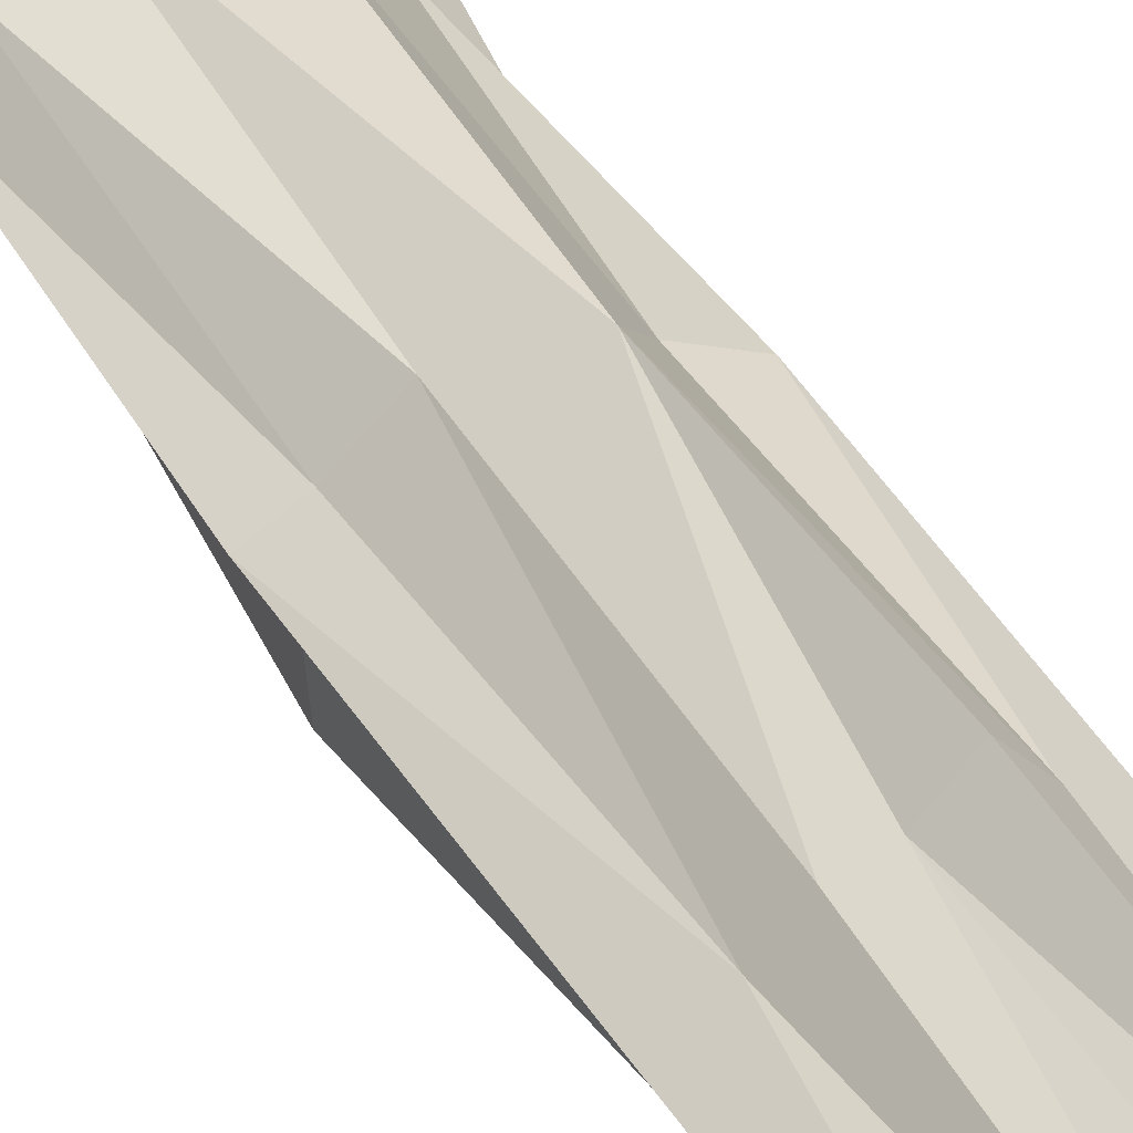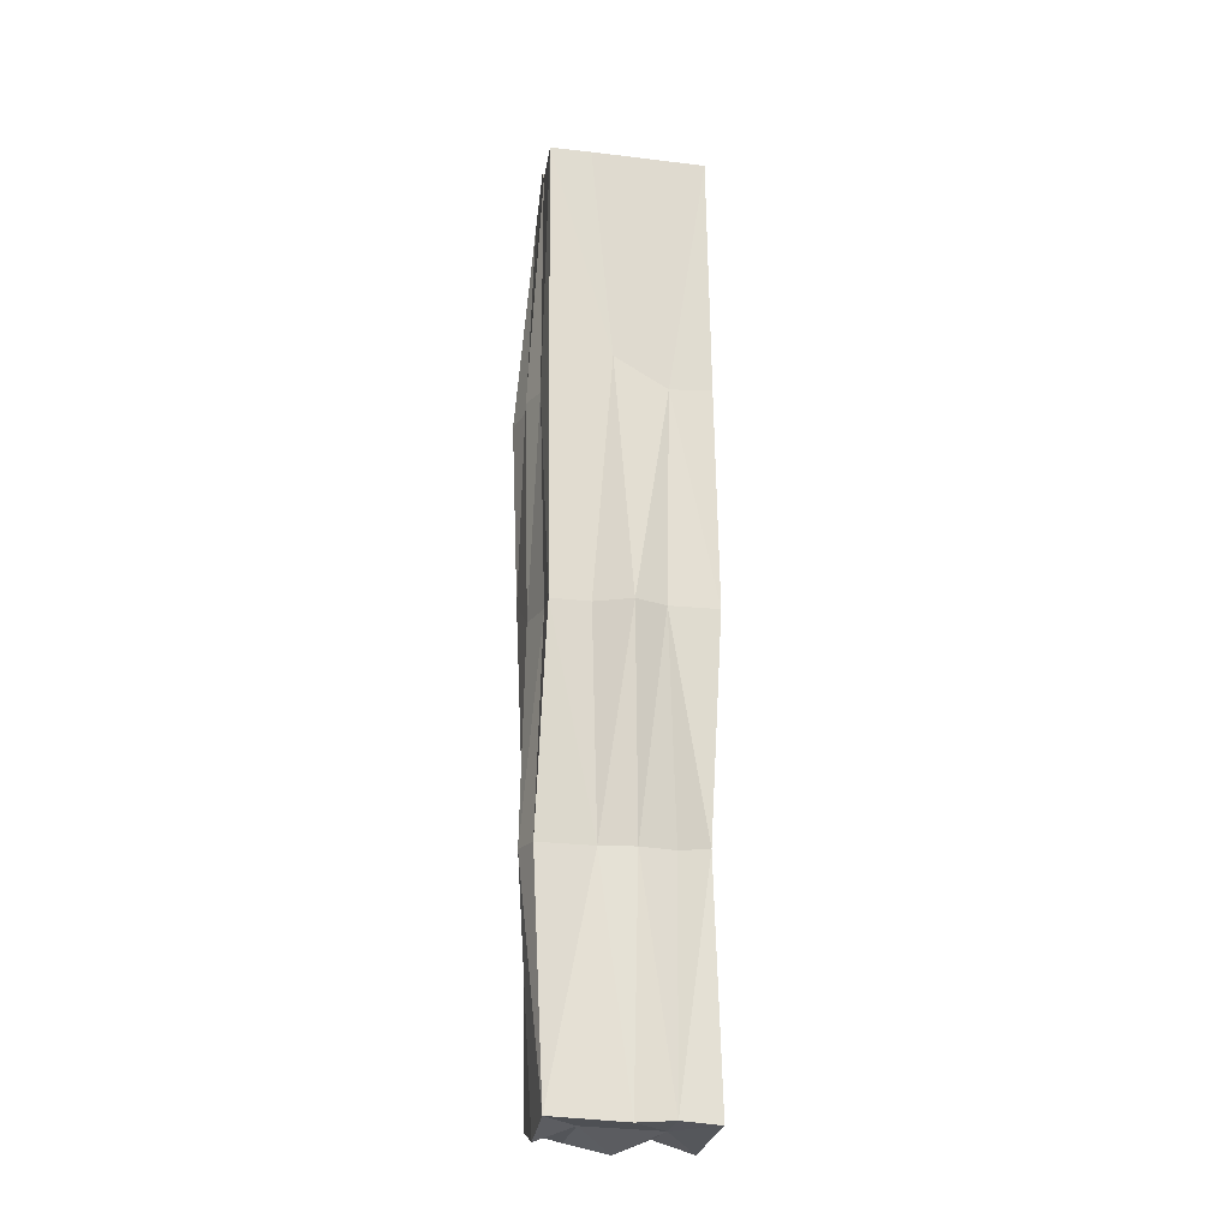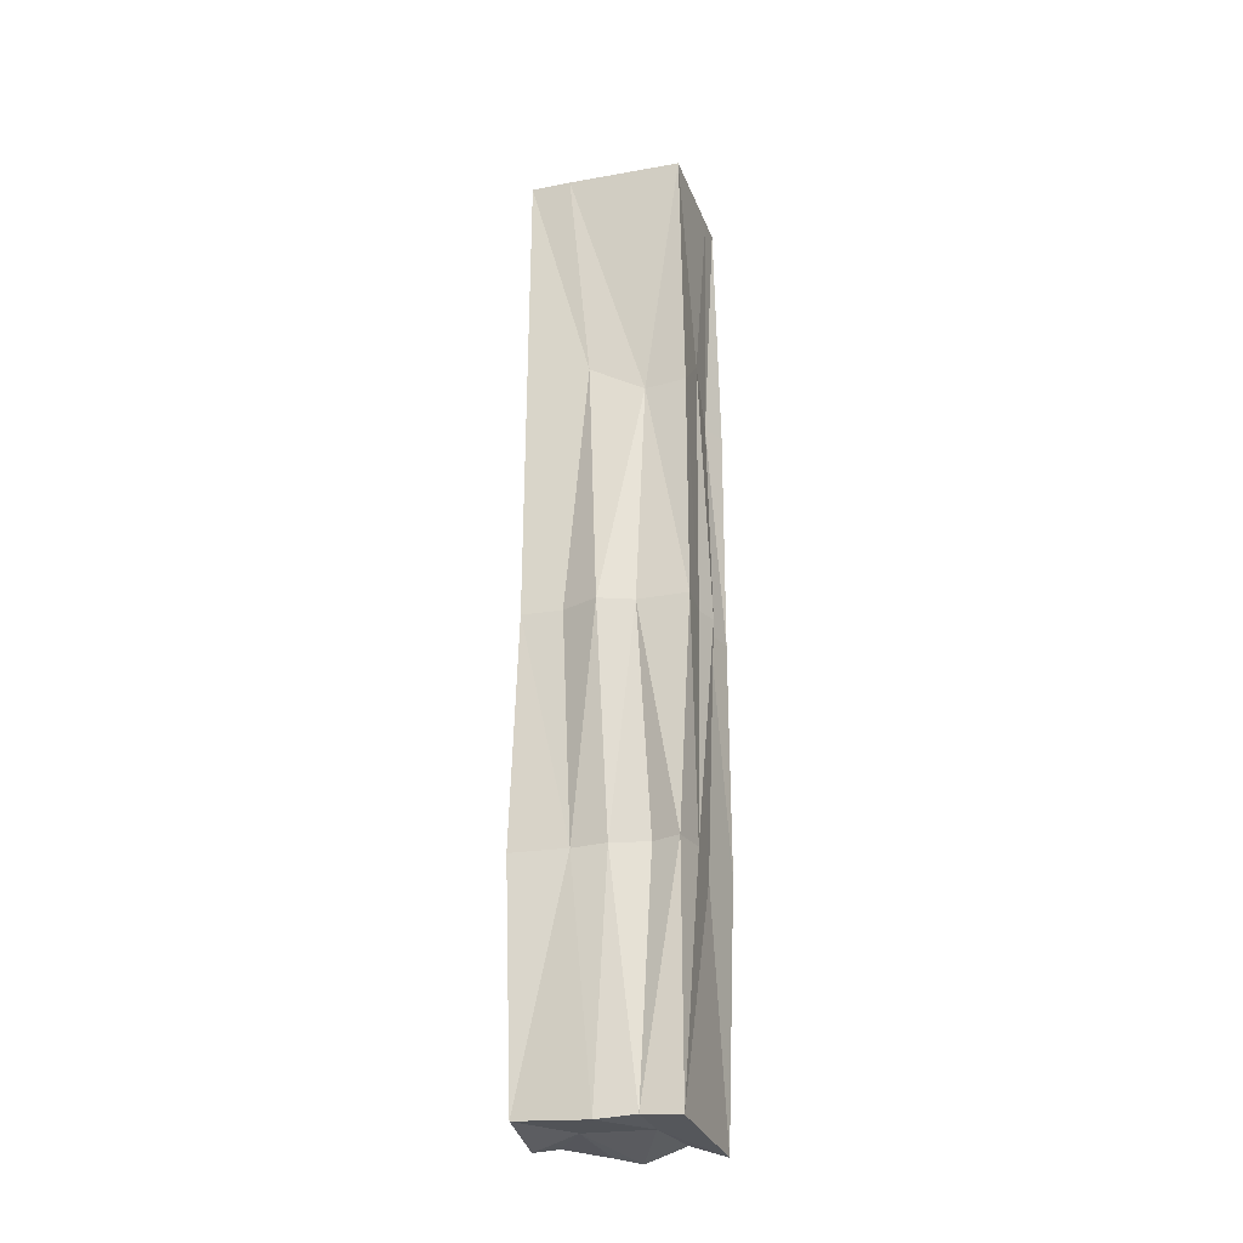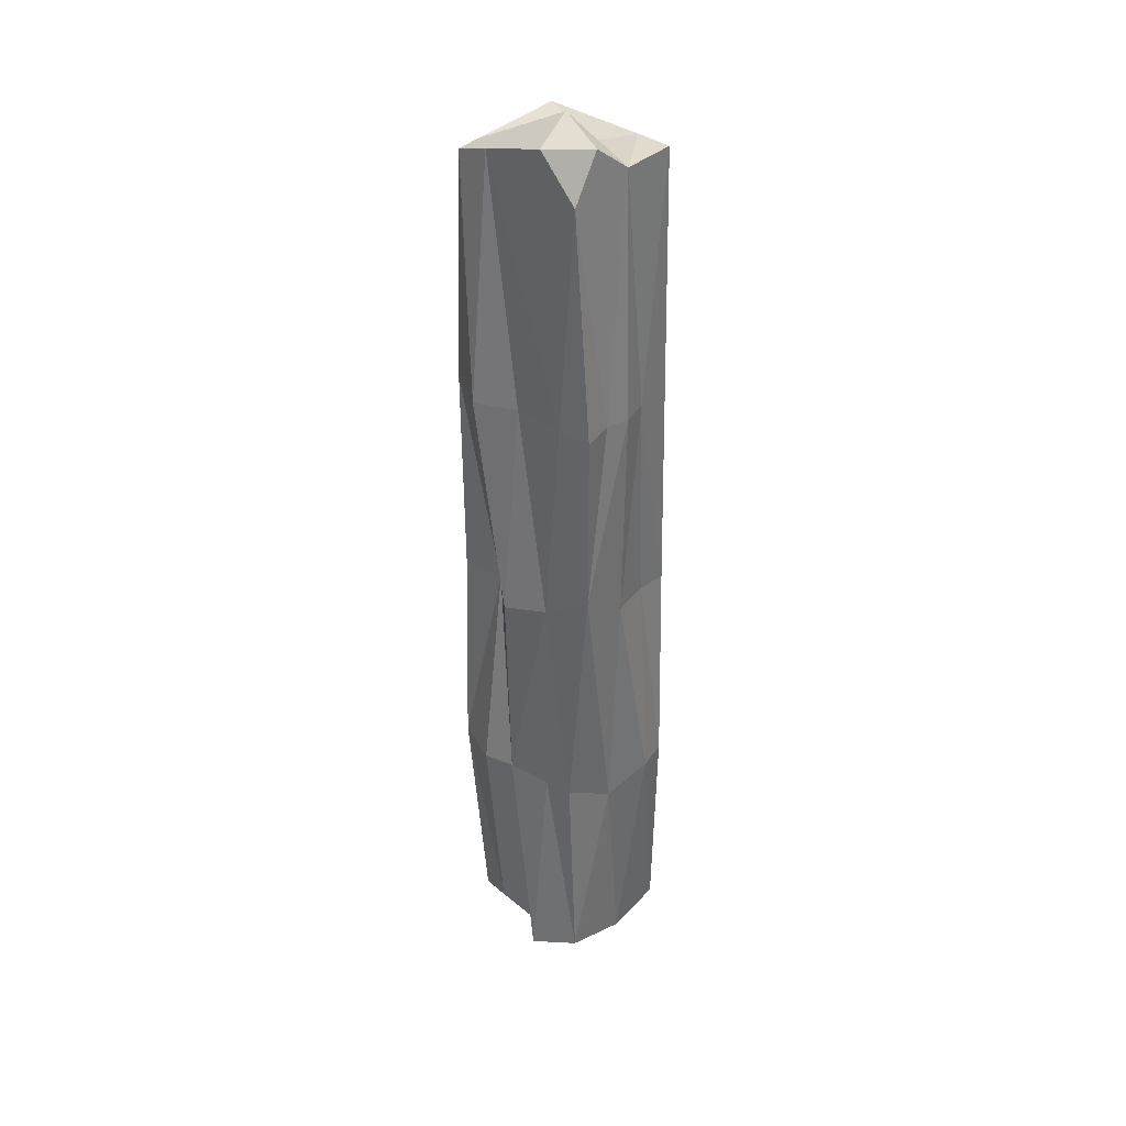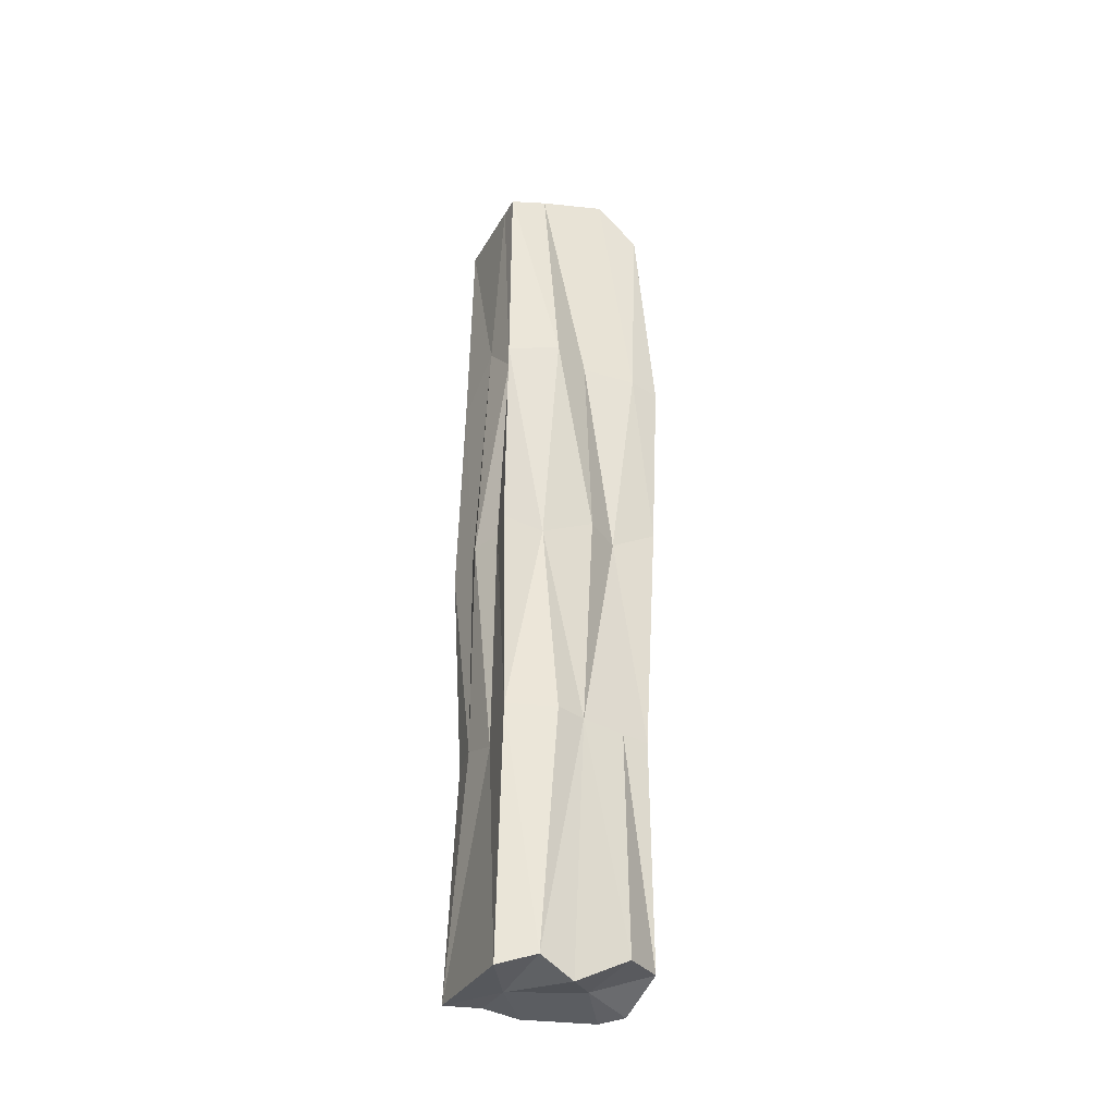
<metadata>
{"format":"obj","ext":"obj","renderer":"f3d","projection":"perspective","resolution":1024,"background":"white","views":[{"elev":41.5,"azim":152.4,"up":"+Z"},{"elev":-20.1,"azim":107.2,"up":"+Y"},{"elev":-24.7,"azim":135.7,"up":"+Y"},{"elev":36.3,"azim":-16.5,"up":"+Y"},{"elev":-36.7,"azim":-87.4,"up":"+Y"}]}
</metadata>
<code>
o Cube.035_Cube.038
v 13.15 4.33 6.974
v 12.99 4.328 7.053
v 12.99 5.669 7.057
v 13.06 4.321 6.769
v 12.89 5.677 6.855
v 13.15 5.002 6.974
v 13 5.052 7.072
v 13.08 4.307 7.013
v 12.91 5.696 6.908
v 12.88 5.002 6.852
v 12.95 4.302 6.949
v 13.04 5.002 6.766
v 13.11 4.322 6.869
v 13.01 5.741 6.922
v 13.11 5.002 6.864
v 12.95 5.002 6.804
v 12.9 5.002 6.981
v 13.07 5.002 7.034
v 13.13 5.704 6.985
v 12.98 4.672 7.052
v 12.87 4.672 6.859
v 12.93 4.321 7.023
v 13.04 5.694 6.78
v 13.04 4.672 6.783
v 12.89 4.303 6.85
v 13.08 4.326 6.821
v 13.15 4.672 6.99
v 13.07 5.697 7.017
v 13 5.333 7.084
v 12.96 5.728 6.999
v 12.87 5.331 6.855
v 12.91 4.324 6.907
v 13.03 5.331 6.774
v 13.11 5.7 6.929
v 13.02 4.321 6.853
v 13.09 4.672 6.869
v 13.07 5.002 6.831
v 13.12 5.002 6.923
v 12.94 4.647 6.835
v 12.92 5.002 6.84
v 12.99 5.002 6.798
v 12.91 4.672 6.966
v 12.93 5.332 6.971
v 12.96 5.002 7.01
v 12.92 5.002 6.907
v 13.07 5.332 7.039
v 13.11 5.002 6.993
v 13.03 5.335 7.051
v 13.1 5.331 7.007
v 13.12 4.672 7.023
v 12.88 5.332 6.933
v 12.97 5.335 7.047
v 12.95 4.672 7.019
v 12.96 5.399 6.819
v 12.91 5.331 6.853
v 13.09 5.374 6.901
v 13.05 5.332 6.832
v 13.05 4.672 6.827
v 13.04 4.329 6.964
v 12.92 5.68 6.84
v 13.06 5.688 6.908
v 13.02 5.736 7.036
v 13.11 4.672 6.919
v 12.99 4.672 6.801
v 12.88 4.672 6.932
v 13.05 4.636 7.036
f 20 2 66
f 24 4 64
f 14 28 61
f 60 9 30
f 59 11 35
f 66 8 50
f 54 41 16
f 23 33 54
f 60 54 55
f 39 25 21
f 56 38 15
f 34 19 56
f 35 4 26
f 13 35 26
f 23 61 34
f 60 61 23
f 14 62 28
f 64 4 39
f 7 66 18
f 26 36 13
f 63 27 1
f 30 3 62
f 60 14 61
f 59 22 11
f 57 15 37
f 6 56 19
f 55 16 40
f 39 4 25
f 41 33 12
f 22 42 11
f 44 43 17
f 45 31 10
f 18 49 46
f 7 46 48
f 48 29 7
f 48 28 62
f 48 3 29
f 6 49 47
f 1 50 8
f 19 28 49
f 28 46 49
f 27 47 50
f 50 18 66
f 17 51 45
f 51 5 31
f 9 51 43
f 7 52 44
f 52 3 30
f 52 9 43
f 2 53 22
f 20 44 53
f 42 44 17
f 10 55 40
f 60 23 54
f 55 5 60
f 21 40 39
f 12 57 37
f 40 16 39
f 57 23 34
f 26 24 58
f 34 56 57
f 24 37 58
f 36 37 15
f 13 59 35
f 8 2 59
f 2 22 59
f 28 34 61
f 1 8 59
f 60 30 14
f 60 5 9
f 25 35 32
f 32 21 25
f 14 30 62
f 13 63 1
f 11 32 35
f 63 15 38
f 63 6 27
f 64 16 41
f 64 12 24
f 32 42 65
f 42 45 65
f 21 45 10
f 66 2 8
f 7 20 66
f 26 58 36
f 57 56 15
f 6 38 56
f 55 54 16
f 41 54 33
f 22 53 42
f 44 52 43
f 45 51 31
f 18 47 49
f 7 18 46
f 48 46 28
f 48 62 3
f 6 19 49
f 1 27 50
f 27 6 47
f 50 47 18
f 17 43 51
f 51 9 5
f 7 29 52
f 52 29 3
f 52 30 9
f 2 20 53
f 20 7 44
f 42 53 44
f 10 31 55
f 55 31 5
f 21 10 40
f 12 33 57
f 57 33 23
f 26 4 24
f 24 12 37
f 36 58 37
f 13 1 59
f 28 19 34
f 25 4 35
f 32 65 21
f 13 36 63
f 63 36 15
f 63 38 6
f 64 39 16
f 64 41 12
f 32 11 42
f 42 17 45
f 21 65 45

</code>
